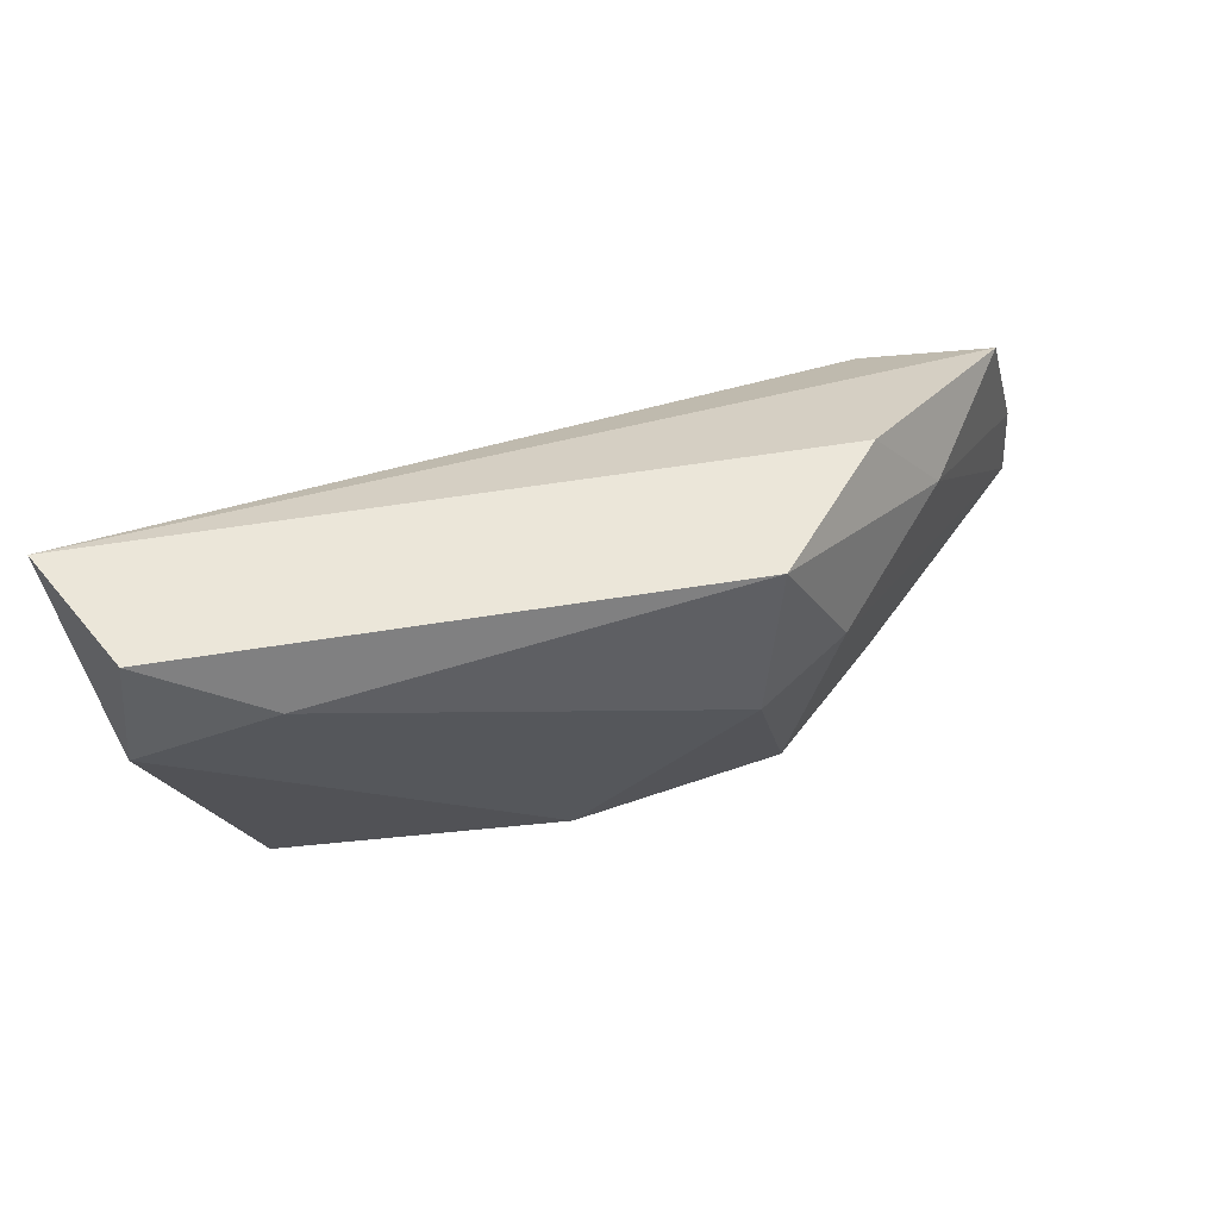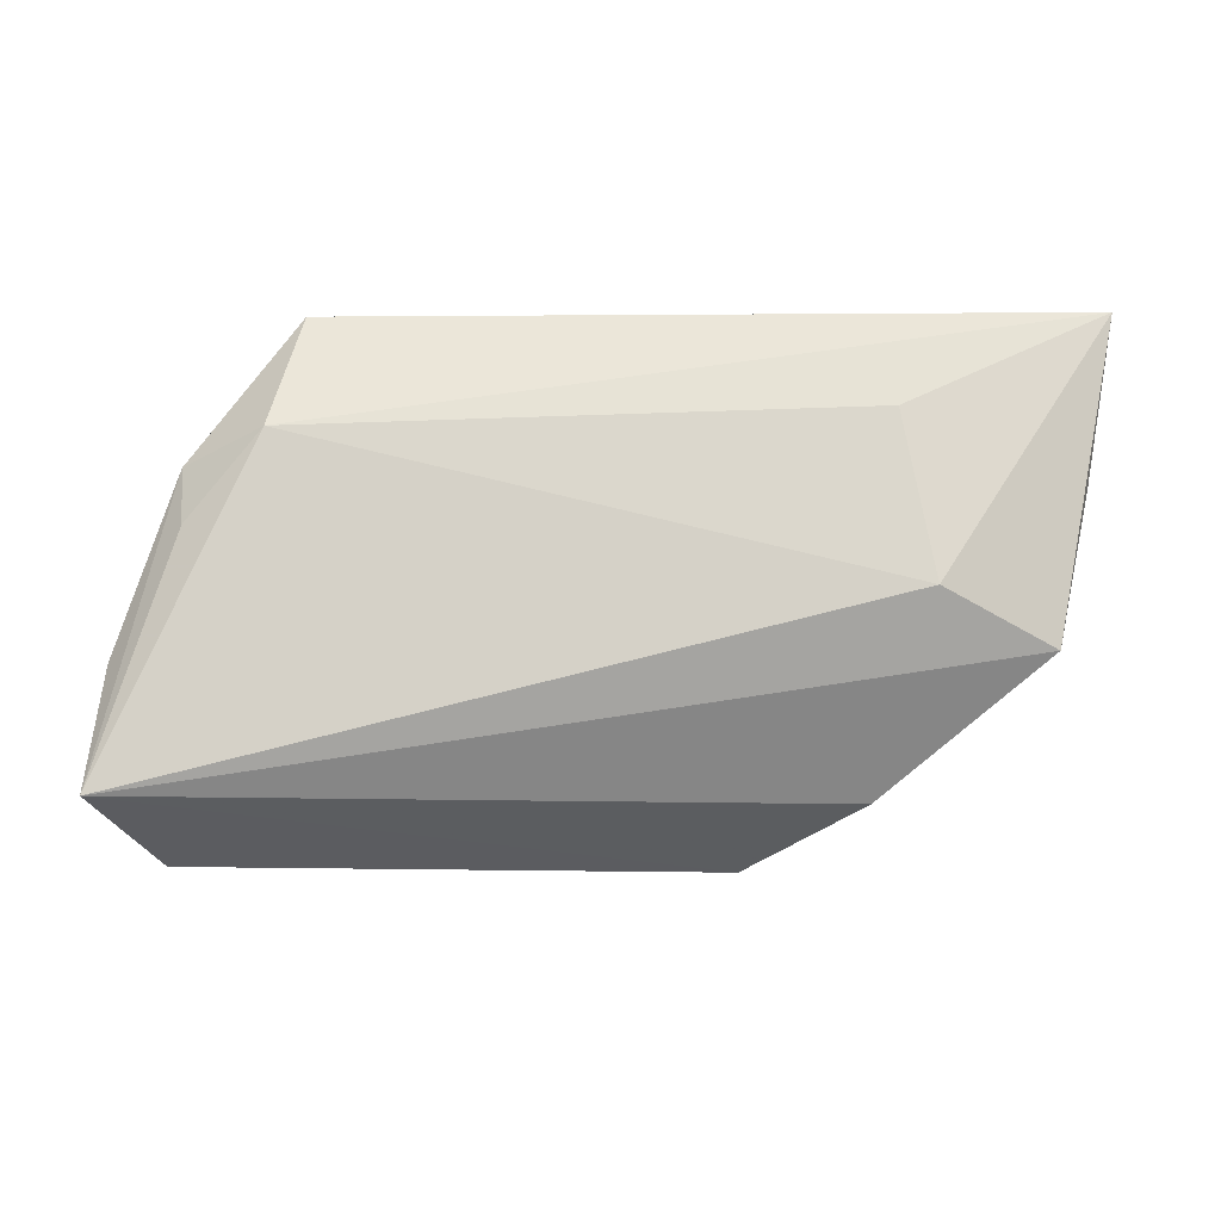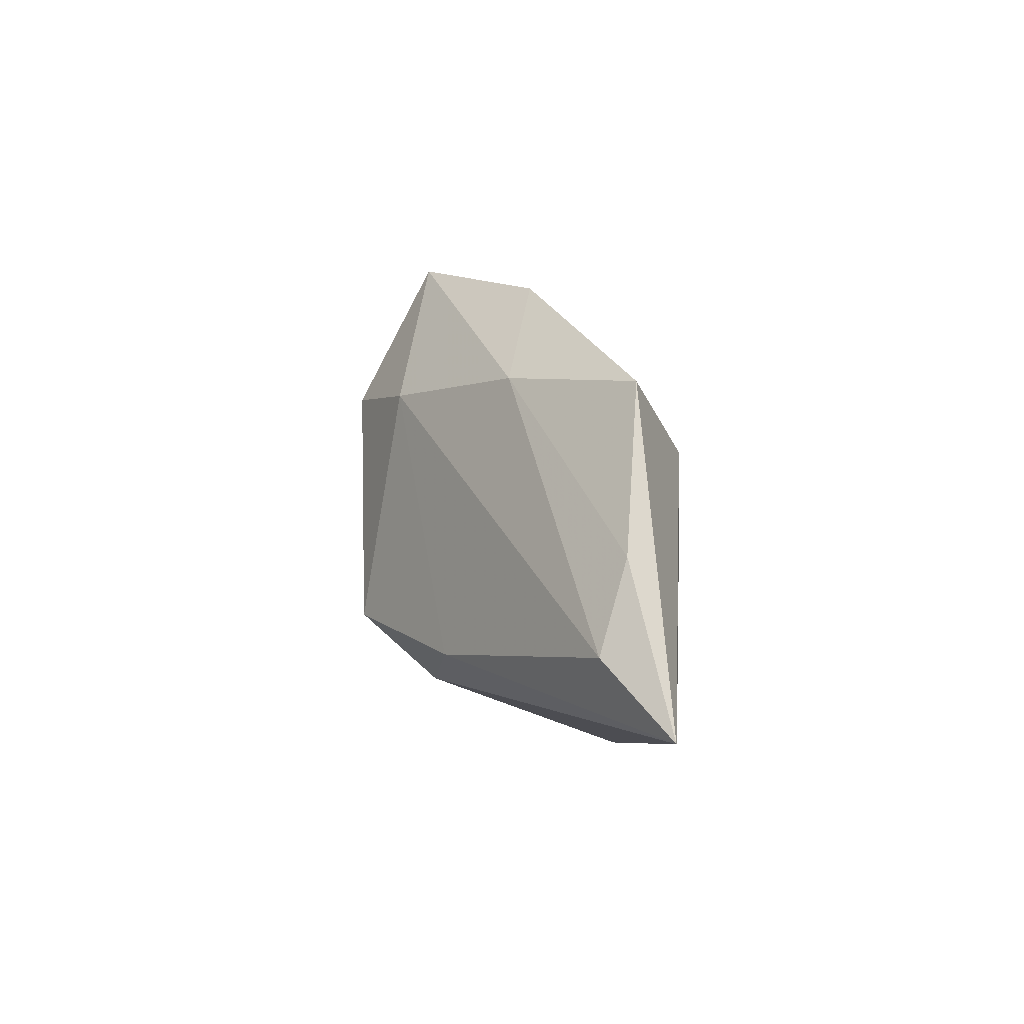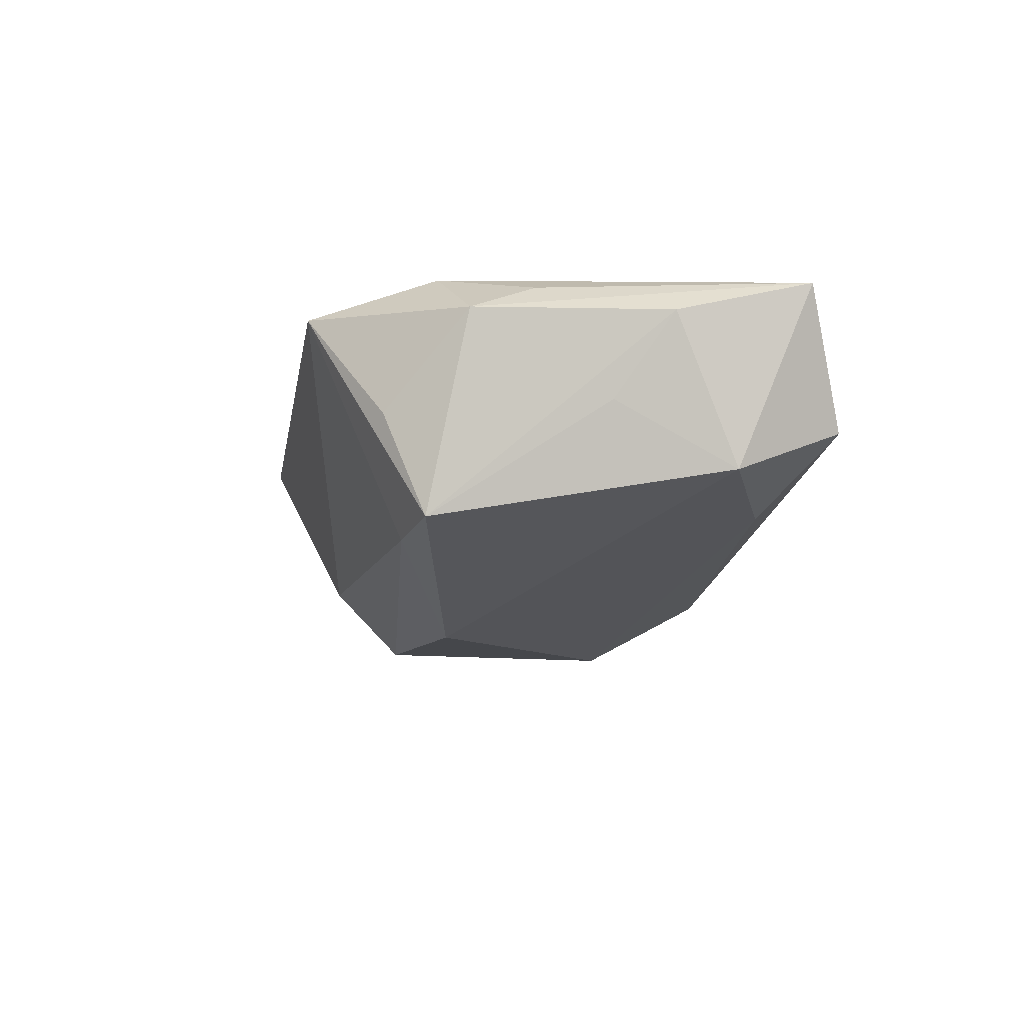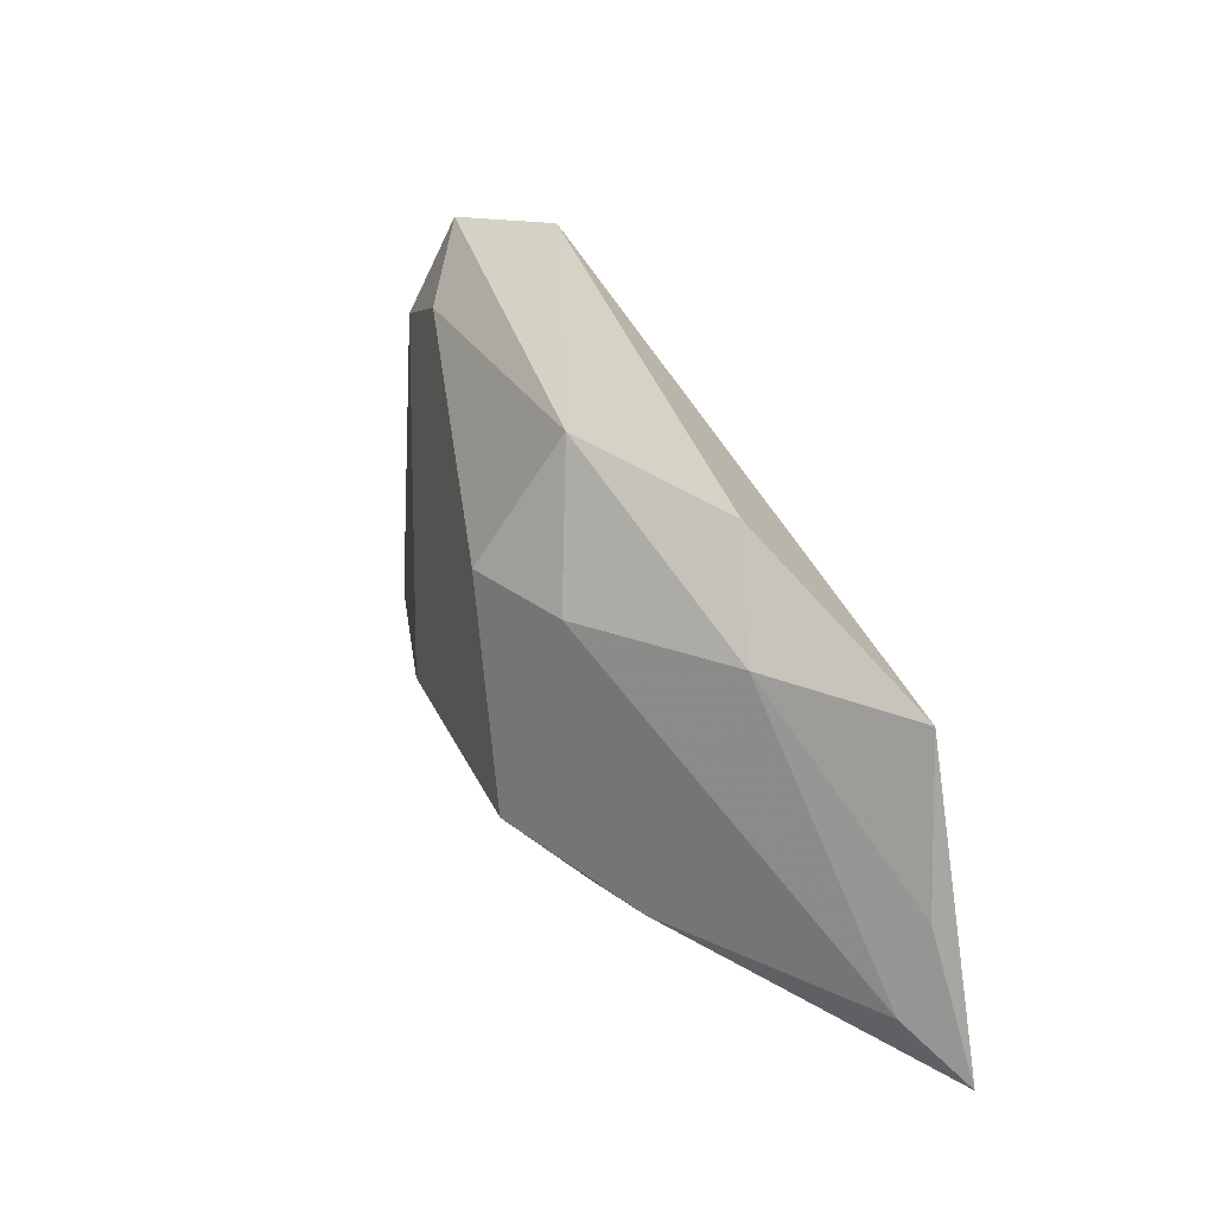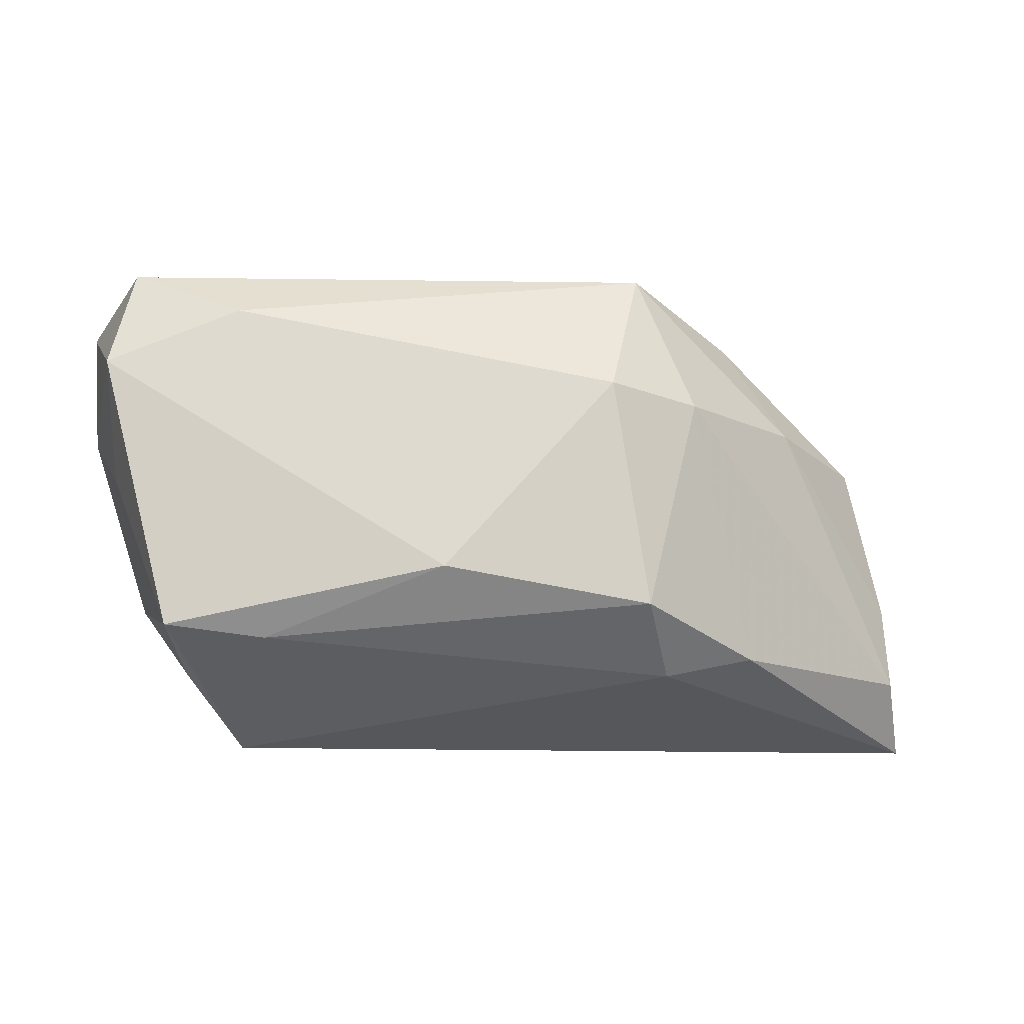
<metadata>
{"format":"obj","ext":"obj","renderer":"f3d","projection":"perspective","resolution":1024,"background":"white","views":[{"elev":72.5,"azim":162.8,"up":"+Y"},{"elev":73.1,"azim":-179.6,"up":"+Z"},{"elev":-6.6,"azim":-89.4,"up":"+Y"},{"elev":-12.7,"azim":81.0,"up":"+Z"},{"elev":27.3,"azim":-111.3,"up":"+Y"},{"elev":-10.5,"azim":173.7,"up":"+Y"}]}
</metadata>
<code>
v 0.04681 0.004517 -0.001229
v 0.03931 -0.01552 -0.01363
v -0.03383 -0.01862 -0.01022
v -0.05288 0.009531 0.01088
v -0.04099 0.01209 -0.002796
v -0.05994 -0.02874 0.01425
v 0.04778 0.01837 -0.008956
v -0.03926 0.003872 0.01635
v 0.05137 0.02646 0.01197
v 0.03344 -0.01371 0.01635
v 0.03014 -0.02874 0.01164
v 0.04483 0.0311 -0.003604
v 0.04237 -0.003503 0.01289
v 0.00593 -0.009061 -0.02202
v -0.01918 -0.01311 -0.02074
v -0.05711 -0.009588 0.009582
v -0.02274 -0.02098 -0.01182
v 0.05031 0.011 0.00839
v -0.03334 0.02413 -0.0004336
v -0.05714 -0.01998 0.006643
v 0.03706 -0.02025 -0.001216
v -0.02599 0.01273 -0.01608
v 0.04337 -0.01116 0.00989
v -0.01924 0.02961 -0.01303
v 0.03133 0.02496 -0.01082
v 0.02721 -0.01703 -0.01392
v -0.03555 -0.01657 0.01635
v -0.01474 0.01415 -0.02159
f 9 8 10
f 6 8 4
f 4 8 9
f 27 8 6
f 6 10 27
f 27 10 8
f 11 10 6
f 12 24 9
f 9 7 12
f 28 7 14
f 14 15 28
f 9 24 19
f 19 4 9
f 17 11 6
f 10 11 23
f 25 12 7
f 7 28 25
f 24 12 25
f 25 28 24
f 24 28 22
f 22 28 15
f 6 4 16
f 16 20 6
f 6 20 3
f 3 17 6
f 15 17 3
f 3 22 15
f 20 22 3
f 14 7 2
f 9 10 13
f 13 23 9
f 10 23 13
f 18 7 9
f 9 23 18
f 23 2 18
f 5 22 20
f 20 16 5
f 5 16 4
f 24 22 5
f 5 19 24
f 4 19 5
f 11 17 26
f 26 2 11
f 26 17 15
f 26 15 14
f 14 2 26
f 21 23 11
f 11 2 21
f 21 2 23
f 1 2 7
f 7 18 1
f 1 18 2

</code>
